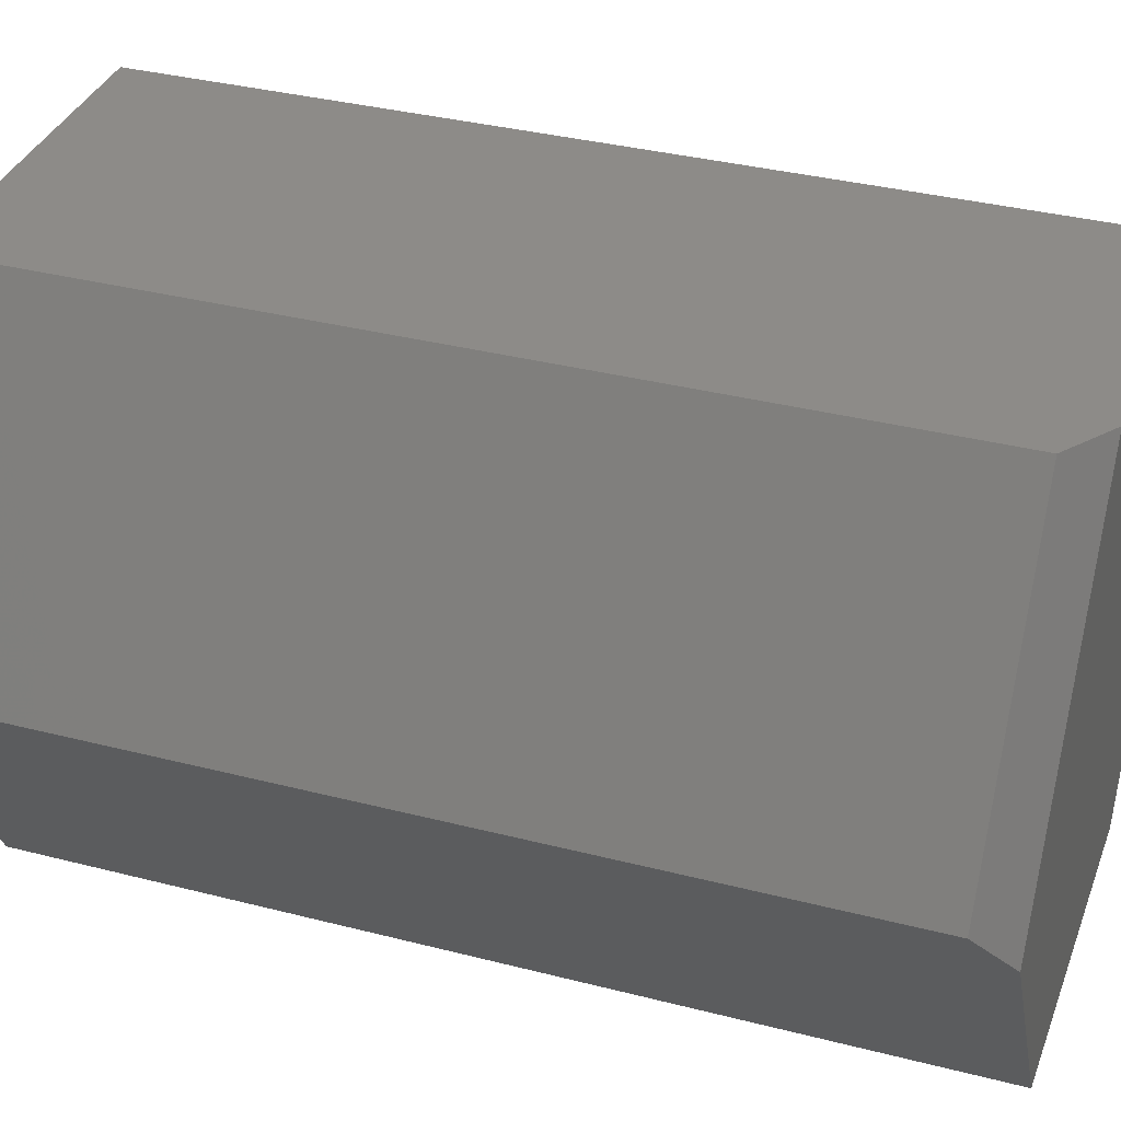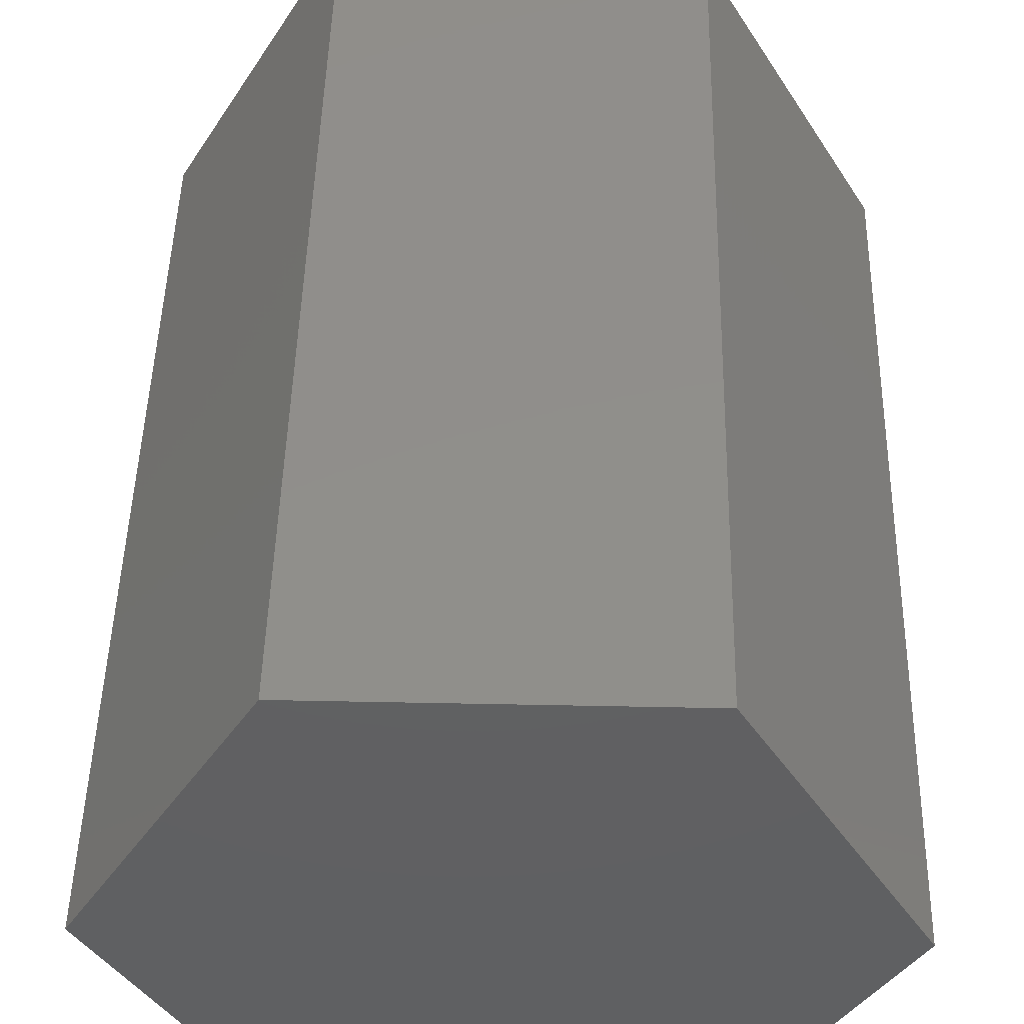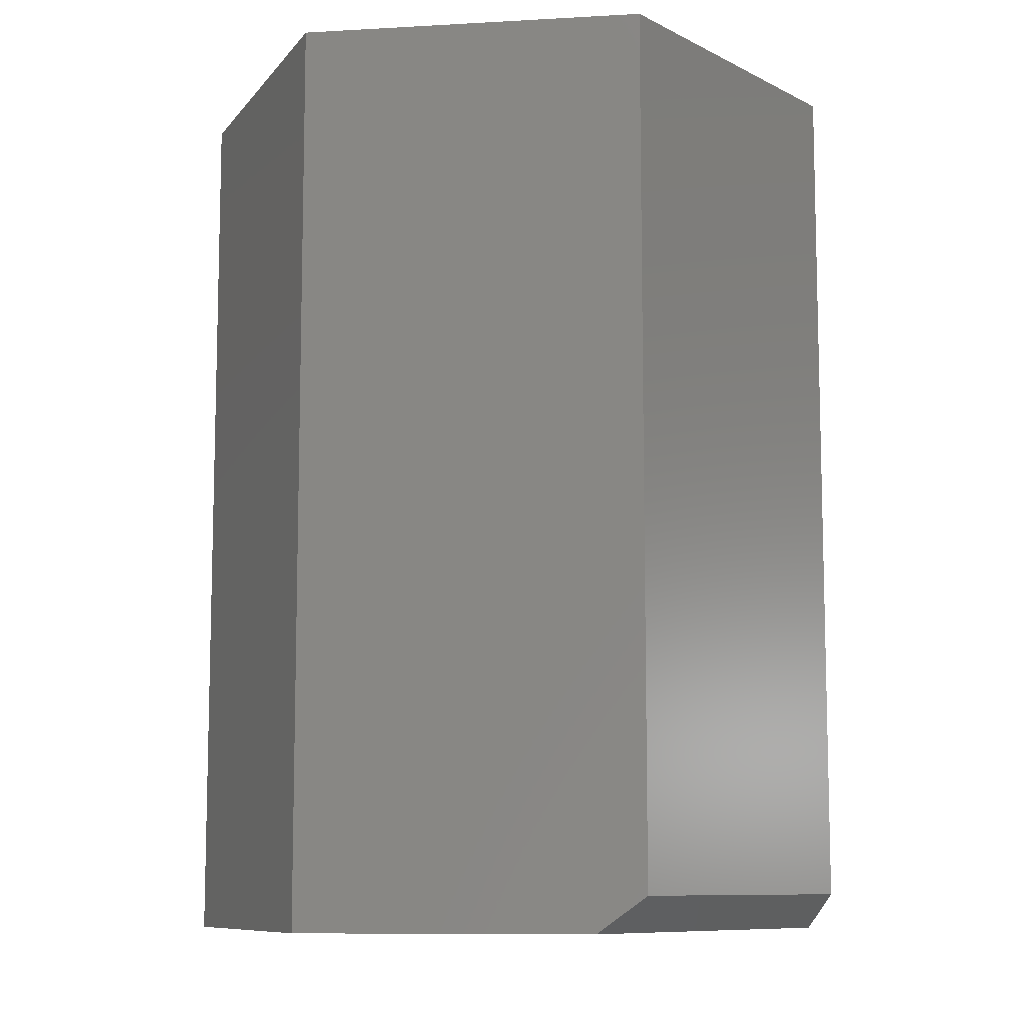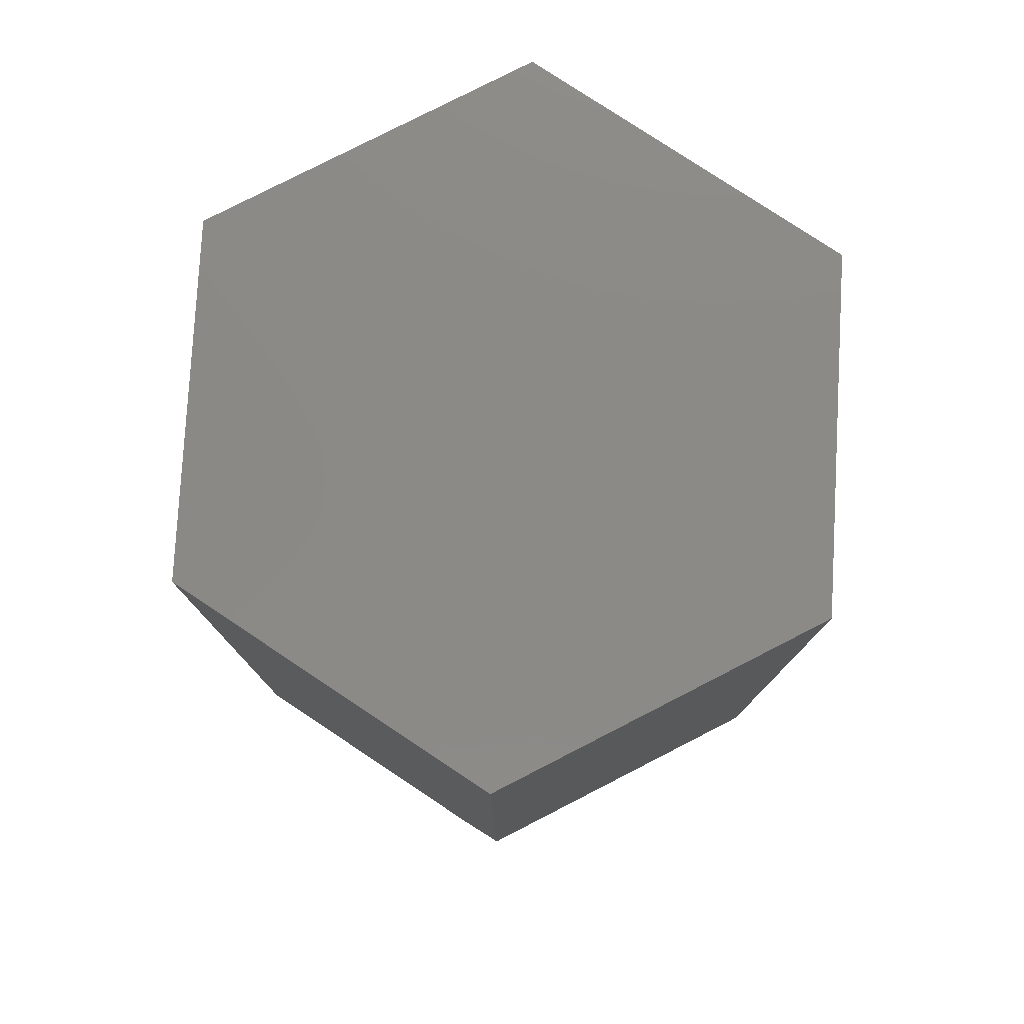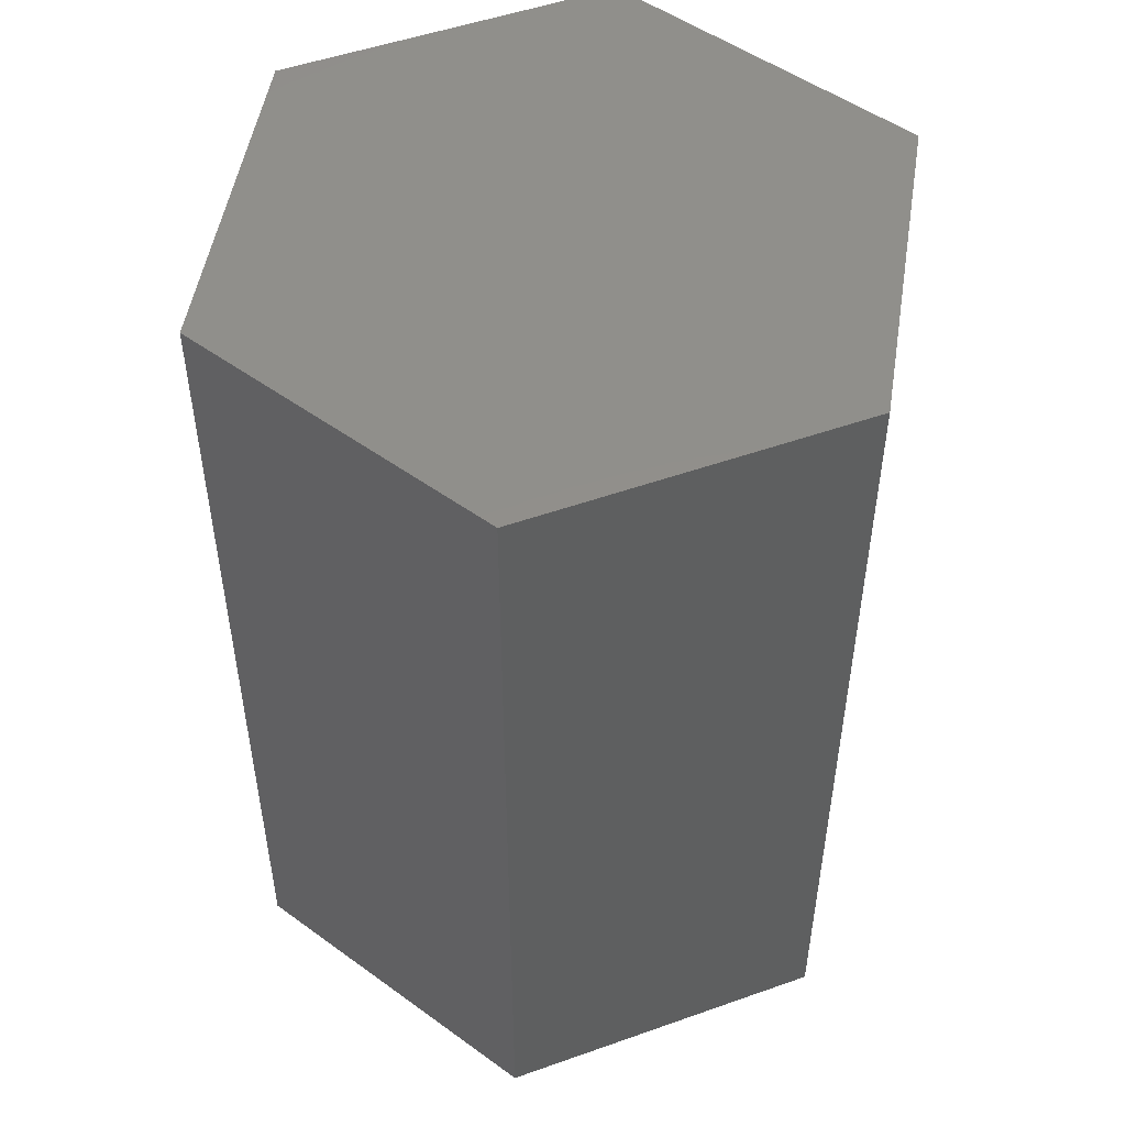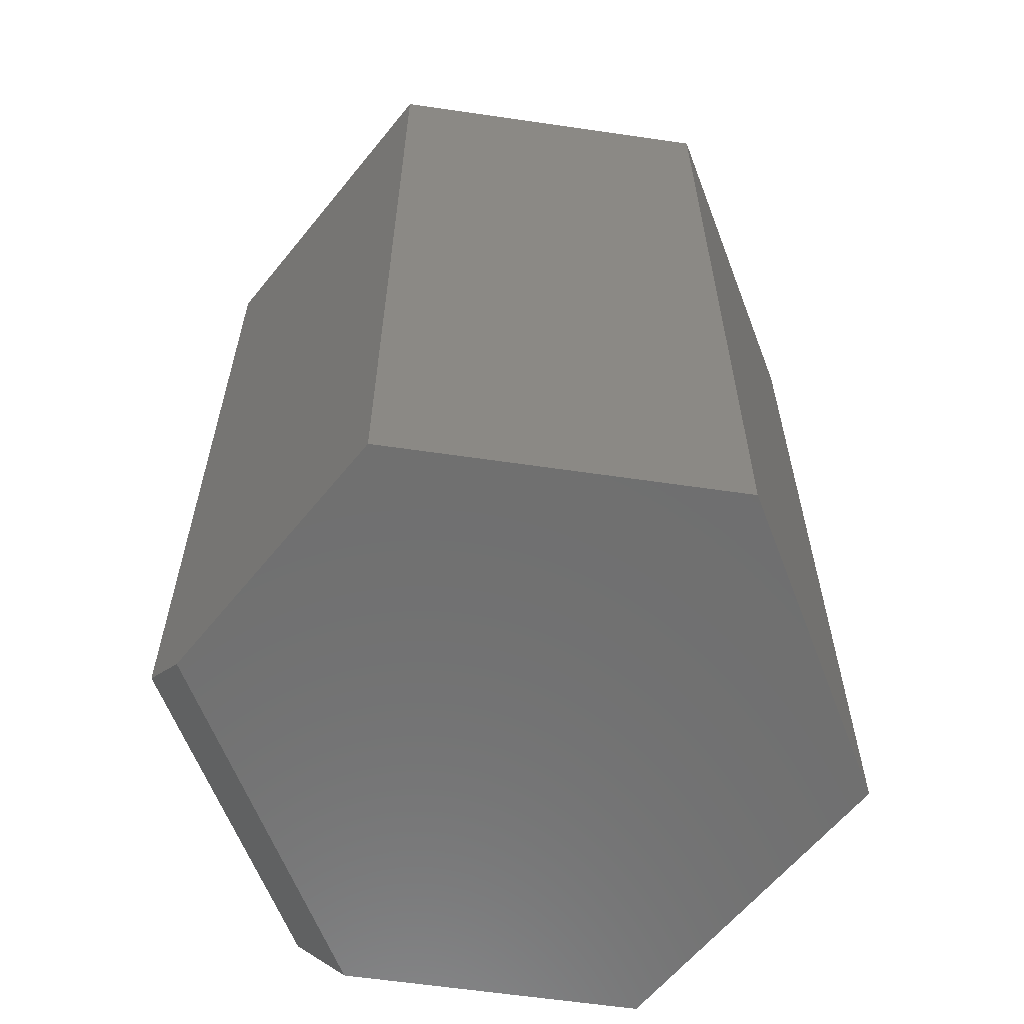
<metadata>
{"format":"stl","ext":"stl","renderer":"f3d","projection":"perspective","resolution":1024,"background":"white","views":[{"elev":34.9,"azim":109.0,"up":"+Y"},{"elev":47.7,"azim":1.3,"up":"+Y"},{"elev":-9.4,"azim":68.1,"up":"+Z"},{"elev":78.9,"azim":93.2,"up":"+Z"},{"elev":50.6,"azim":-21.2,"up":"+Z"},{"elev":-61.1,"azim":-128.8,"up":"+Z"}]}
</metadata>
<code>
# stl→obj: 14 verts, 24 faces
v 0.1312 0.3237 0
v 0.3478 -0.04639 0
v -0.1855 0.3237 0
v -0.375 0 0
v 0.1855 -0.3237 0
v -0.1855 -0.3237 0
v -0.1855 0.3237 0.9922
v 0.1855 0.3237 0.9922
v 0.1855 0.3237 0.03906
v 0.375 0 0.03906
v 0.375 -2.776e-17 0.9922
v 0.1855 -0.3237 0.9922
v -0.375 0 0.9922
v -0.1855 -0.3237 0.9922
f 1 2 3
f 3 2 4
f 2 5 4
f 4 5 6
f 7 8 3
f 3 8 9
f 3 9 1
f 10 9 11
f 11 9 8
f 11 12 10
f 10 12 5
f 10 5 2
f 10 2 9
f 9 2 1
f 8 7 11
f 11 7 13
f 11 13 12
f 12 13 14
f 3 4 7
f 7 4 13
f 6 5 14
f 14 5 12
f 4 6 13
f 13 6 14

</code>
